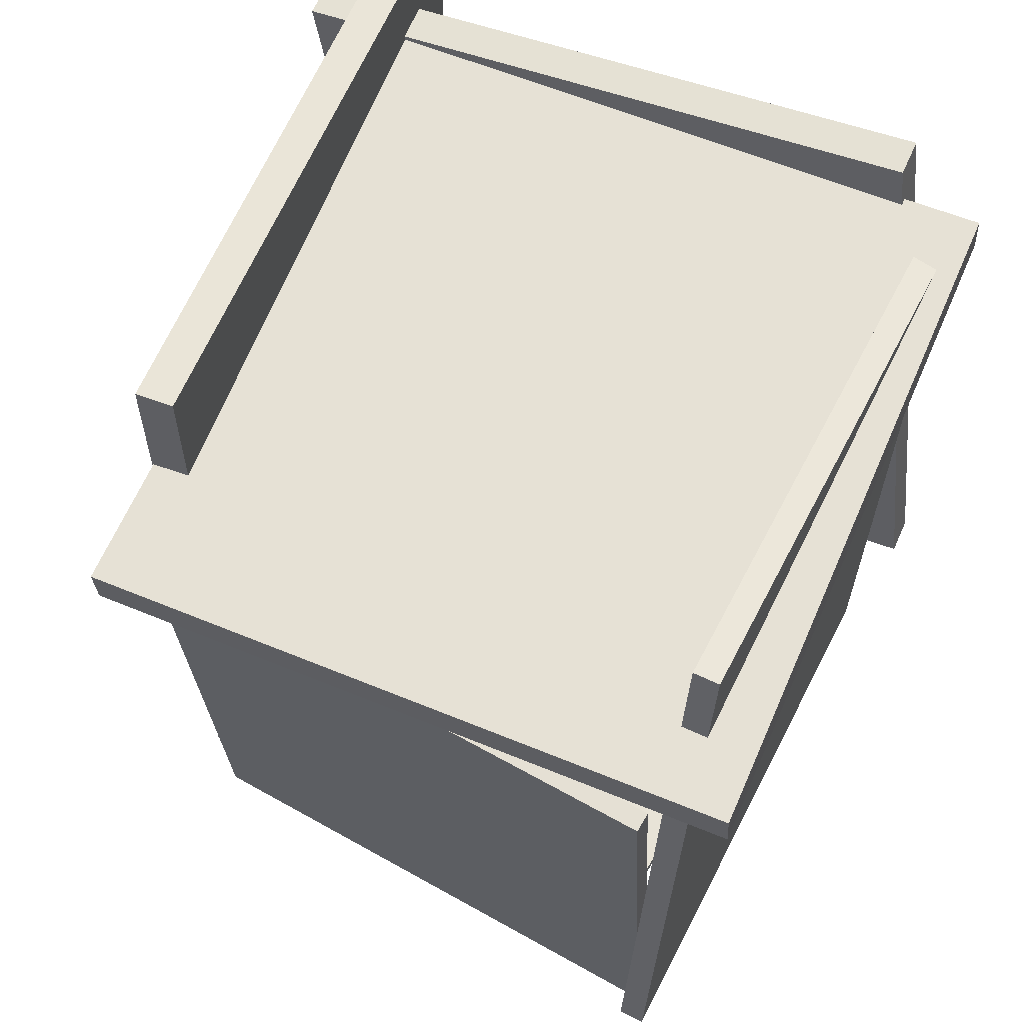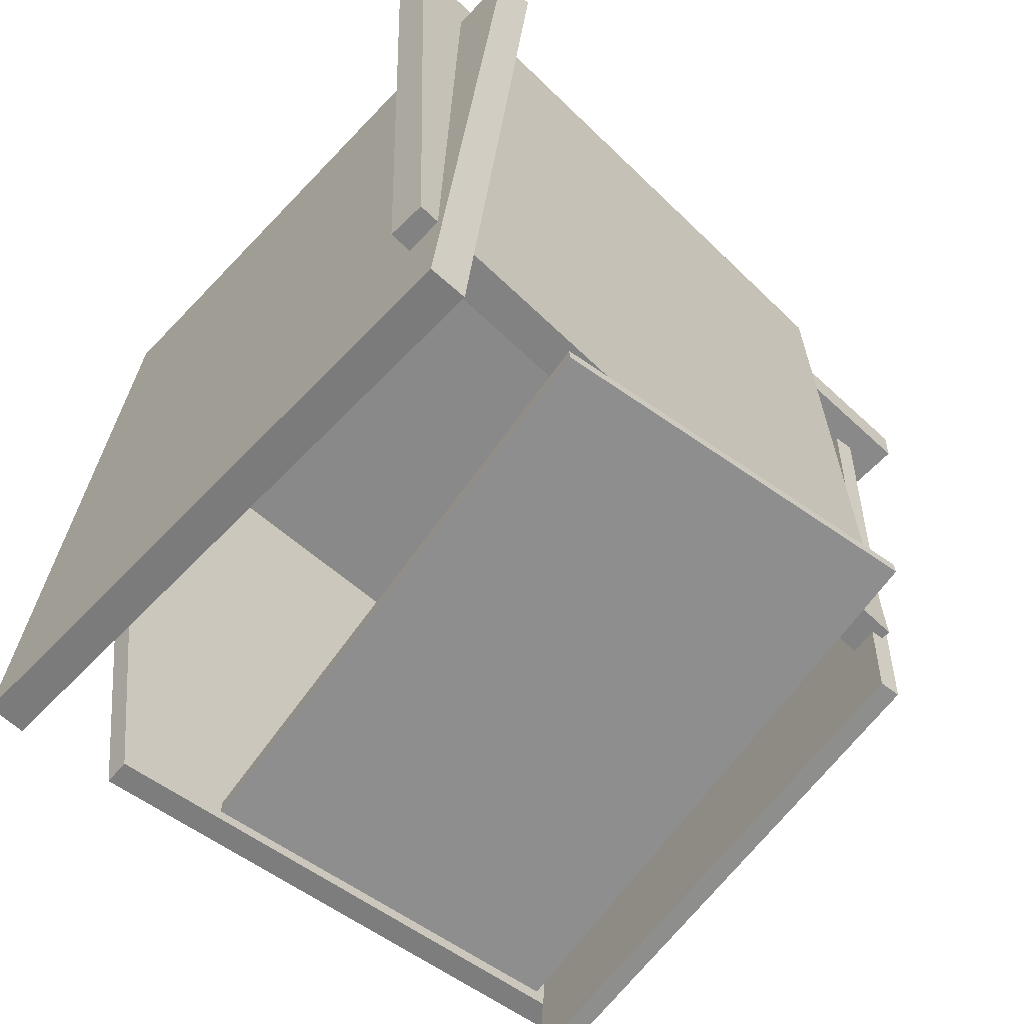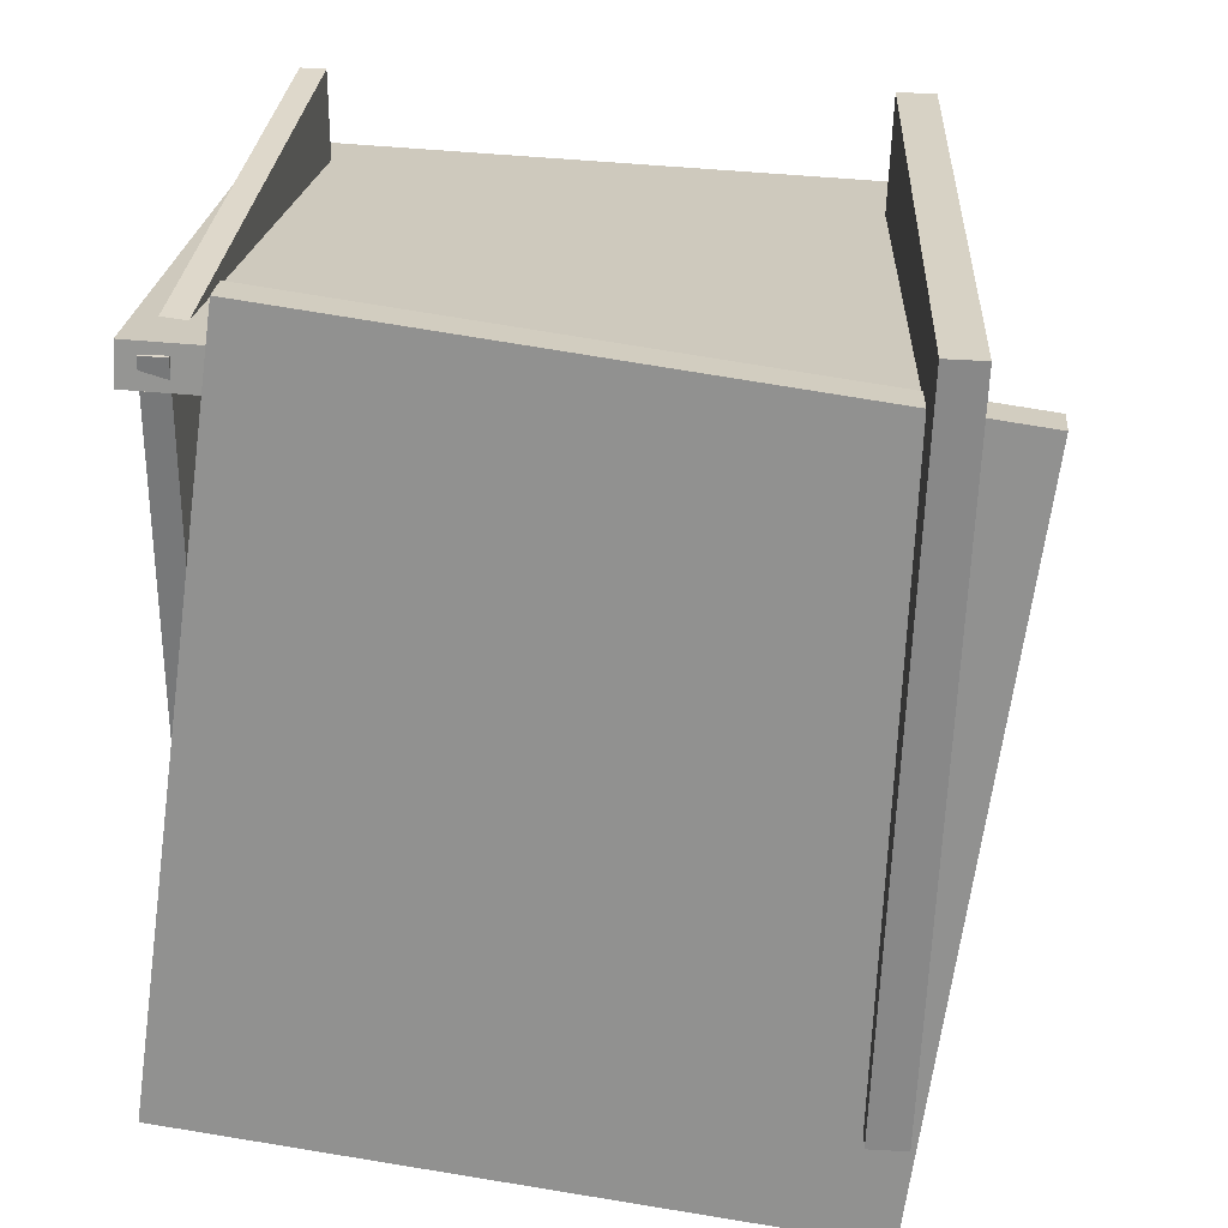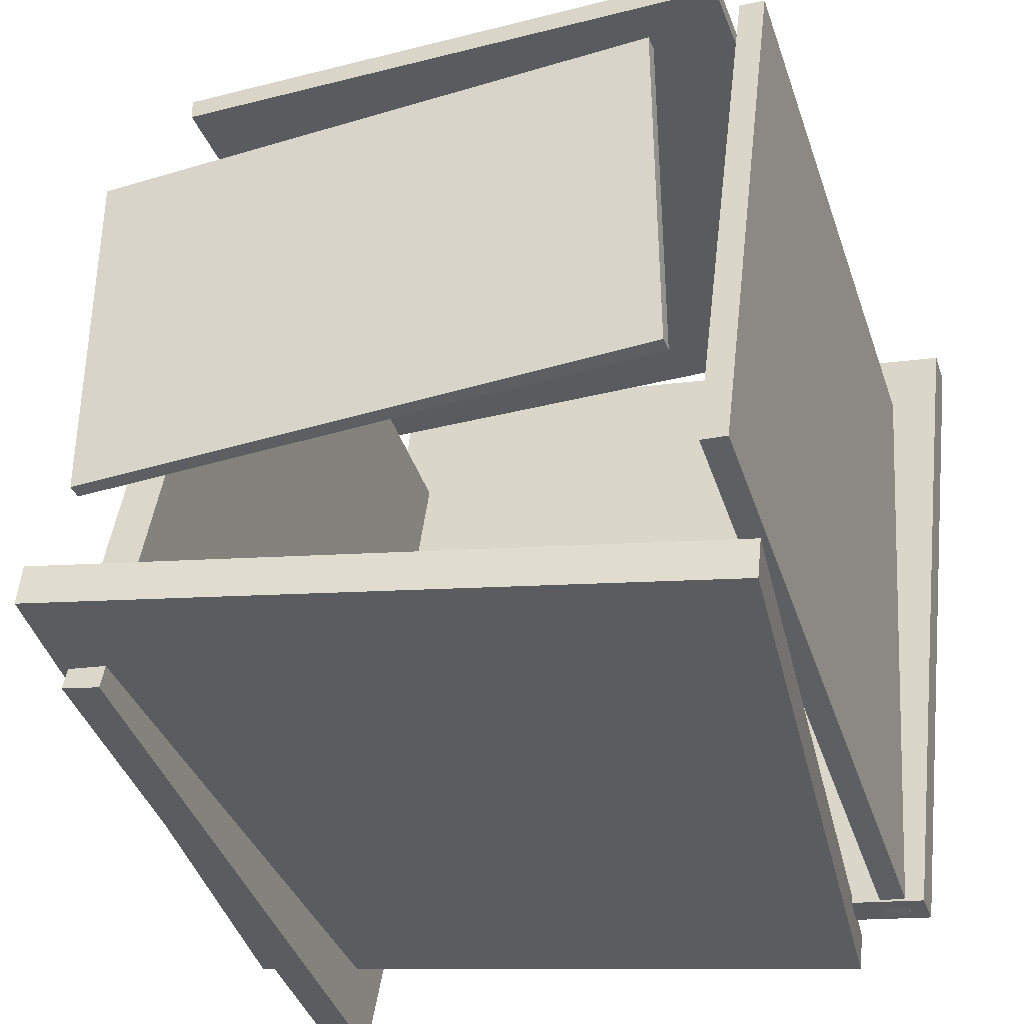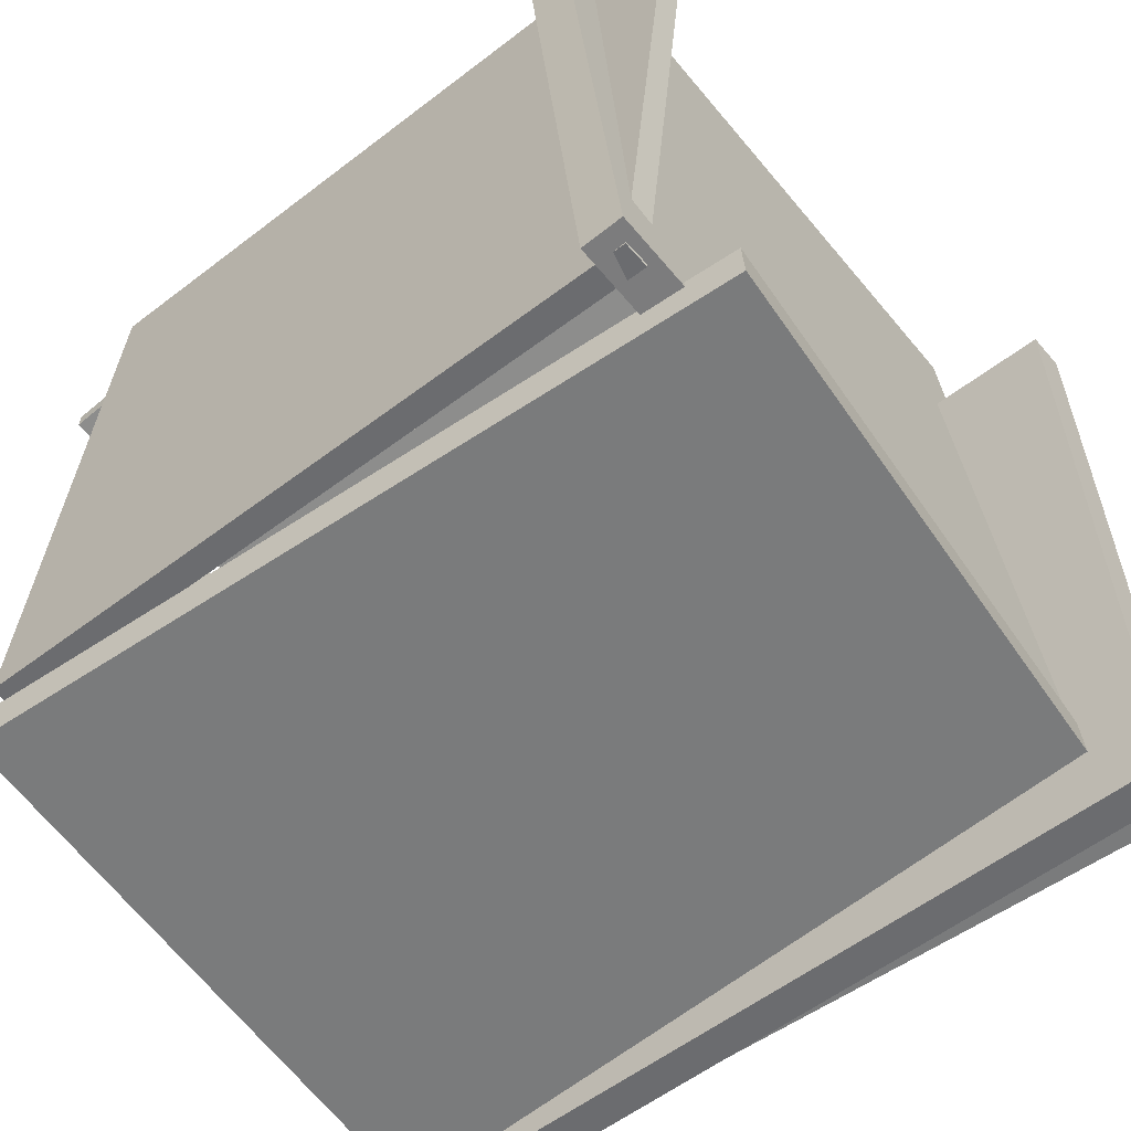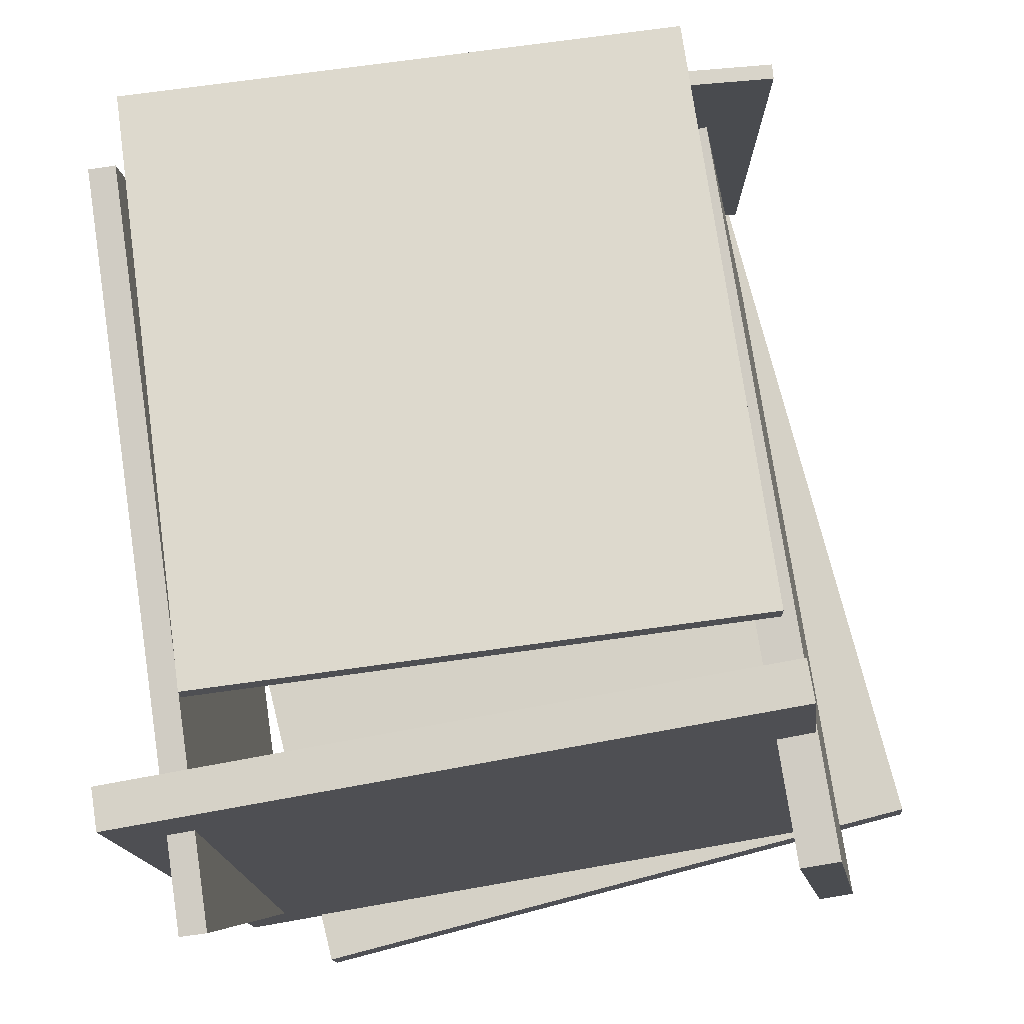
<metadata>
{"format":"obj","ext":"obj","renderer":"f3d","projection":"perspective","resolution":1024,"background":"white","views":[{"elev":63.7,"azim":30.0,"up":"+Y"},{"elev":-65.6,"azim":-126.4,"up":"+Y"},{"elev":22.3,"azim":-169.4,"up":"+Y"},{"elev":-35.1,"azim":20.5,"up":"+Z"},{"elev":-63.1,"azim":131.7,"up":"+Z"},{"elev":73.7,"azim":174.0,"up":"+Z"}]}
</metadata>
<code>
v -0.3871 -0.5715 -0.4053
v -0.5221 0.3909 -0.4098
v 0.4531 -0.4541 -0.4928
v 0.3181 0.5084 -0.4973
v -0.382 -0.5705 -0.3548
v -0.5169 0.3919 -0.3593
v 0.4582 -0.4531 -0.4423
v 0.3232 0.5093 -0.4468
f 1.0 7.0 5.0
f 1.0 3.0 7.0
f 1.0 4.0 3.0
f 1.0 2.0 4.0
f 3.0 8.0 7.0
f 3.0 4.0 8.0
f 5.0 7.0 8.0
f 5.0 8.0 6.0
f 1.0 5.0 6.0
f 1.0 6.0 2.0
f 2.0 6.0 8.0
f 2.0 8.0 4.0
v -0.3825 -0.4857 0.2928
v -0.3824 -0.466 0.2921
v -0.3749 -0.5028 -0.1991
v -0.3747 -0.4832 -0.1998
v 0.3677 -0.4922 0.3046
v 0.3678 -0.4725 0.304
v 0.3753 -0.5093 -0.1873
v 0.3755 -0.4897 -0.1879
f 9.0 15.0 13.0
f 9.0 11.0 15.0
f 9.0 12.0 11.0
f 9.0 10.0 12.0
f 11.0 16.0 15.0
f 11.0 12.0 16.0
f 13.0 15.0 16.0
f 13.0 16.0 14.0
f 9.0 13.0 14.0
f 9.0 14.0 10.0
f 10.0 14.0 16.0
f 10.0 16.0 12.0
v 0.3754 0.4312 -0.4655
v 0.4038 -0.4839 -0.3181
v 0.4238 0.558 0.3124
v 0.4522 -0.3571 0.4598
v 0.409 0.4319 -0.4677
v 0.4374 -0.4832 -0.3203
v 0.4574 0.5587 0.3102
v 0.4858 -0.3564 0.4576
f 17.0 23.0 21.0
f 17.0 19.0 23.0
f 17.0 20.0 19.0
f 17.0 18.0 20.0
f 19.0 24.0 23.0
f 19.0 20.0 24.0
f 21.0 23.0 24.0
f 21.0 24.0 22.0
f 17.0 21.0 22.0
f 17.0 22.0 18.0
f 18.0 22.0 24.0
f 18.0 24.0 20.0
v 0.4346 0.3952 -0.4681
v 0.4318 0.4485 -0.4675
v 0.5344 0.3904 0.4102
v 0.5316 0.4438 0.4108
v -0.3915 0.3509 -0.3745
v -0.3943 0.4043 -0.3739
v -0.2918 0.3461 0.5038
v -0.2946 0.3995 0.5044
f 25.0 31.0 29.0
f 25.0 27.0 31.0
f 25.0 28.0 27.0
f 25.0 26.0 28.0
f 27.0 32.0 31.0
f 27.0 28.0 32.0
f 29.0 31.0 32.0
f 29.0 32.0 30.0
f 25.0 29.0 30.0
f 25.0 30.0 26.0
f 26.0 30.0 32.0
f 26.0 32.0 28.0
v -0.2837 0.2698 0.3951
v -0.2584 -0.5002 0.3715
v -0.2838 0.269 0.421
v -0.2584 -0.501 0.3974
v 0.4262 0.2931 0.3964
v 0.4516 -0.4769 0.3727
v 0.4262 0.2924 0.4222
v 0.4516 -0.4776 0.3986
f 33.0 39.0 37.0
f 33.0 35.0 39.0
f 33.0 36.0 35.0
f 33.0 34.0 36.0
f 35.0 40.0 39.0
f 35.0 36.0 40.0
f 37.0 39.0 40.0
f 37.0 40.0 38.0
f 33.0 37.0 38.0
f 33.0 38.0 34.0
f 34.0 38.0 40.0
f 34.0 40.0 36.0
v -0.3514 -0.4273 -0.4419
v -0.4005 -0.4293 -0.4342
v -0.4005 0.4887 -0.5094
v -0.4495 0.4866 -0.5018
v -0.2256 -0.3595 0.3864
v -0.2746 -0.3616 0.394
v -0.2746 0.5564 0.3189
v -0.3237 0.5544 0.3265
f 41.0 47.0 45.0
f 41.0 43.0 47.0
f 41.0 44.0 43.0
f 41.0 42.0 44.0
f 43.0 48.0 47.0
f 43.0 44.0 48.0
f 45.0 47.0 48.0
f 45.0 48.0 46.0
f 41.0 45.0 46.0
f 41.0 46.0 42.0
f 42.0 46.0 48.0
f 42.0 48.0 44.0

</code>
